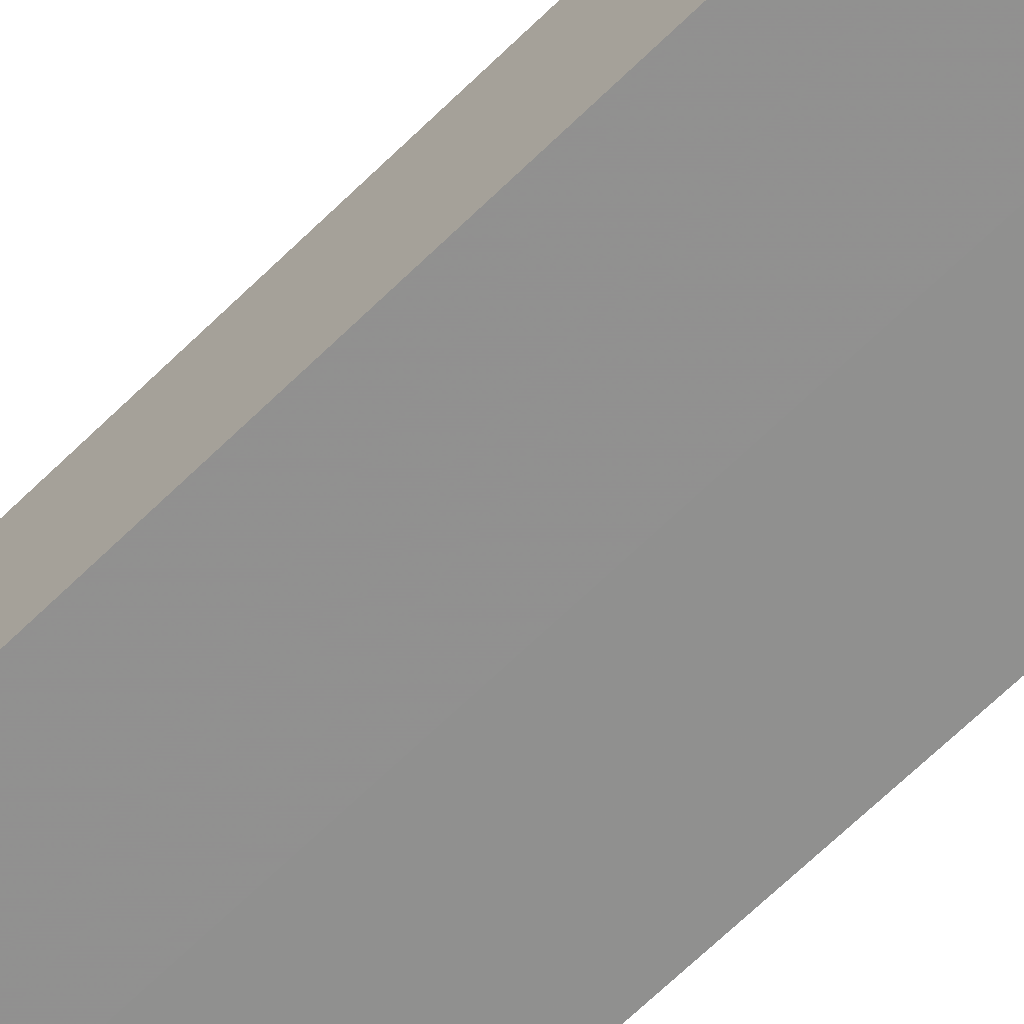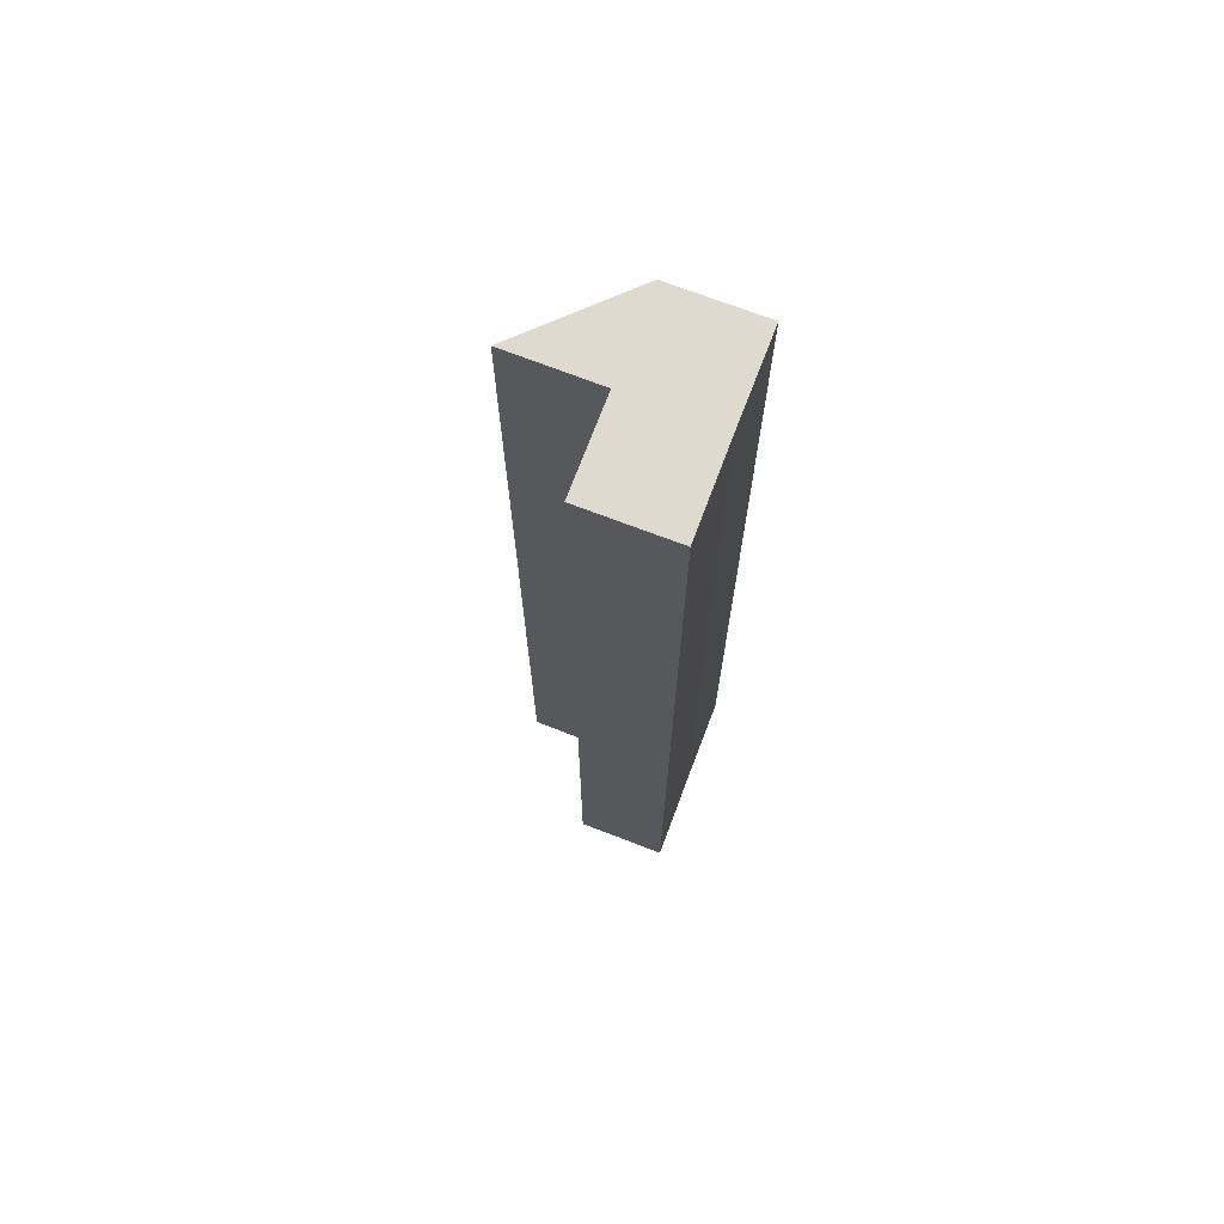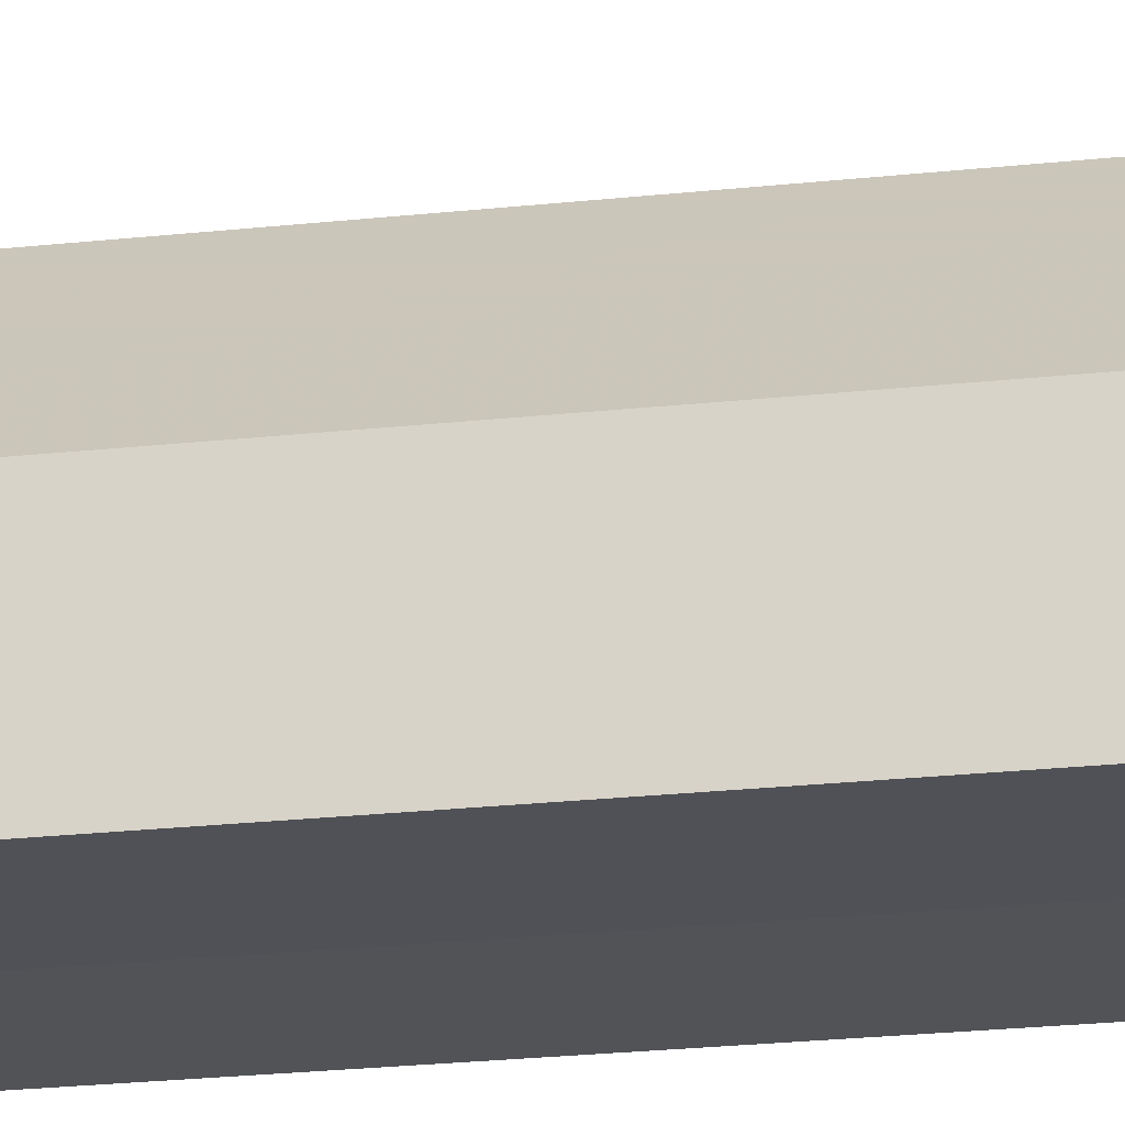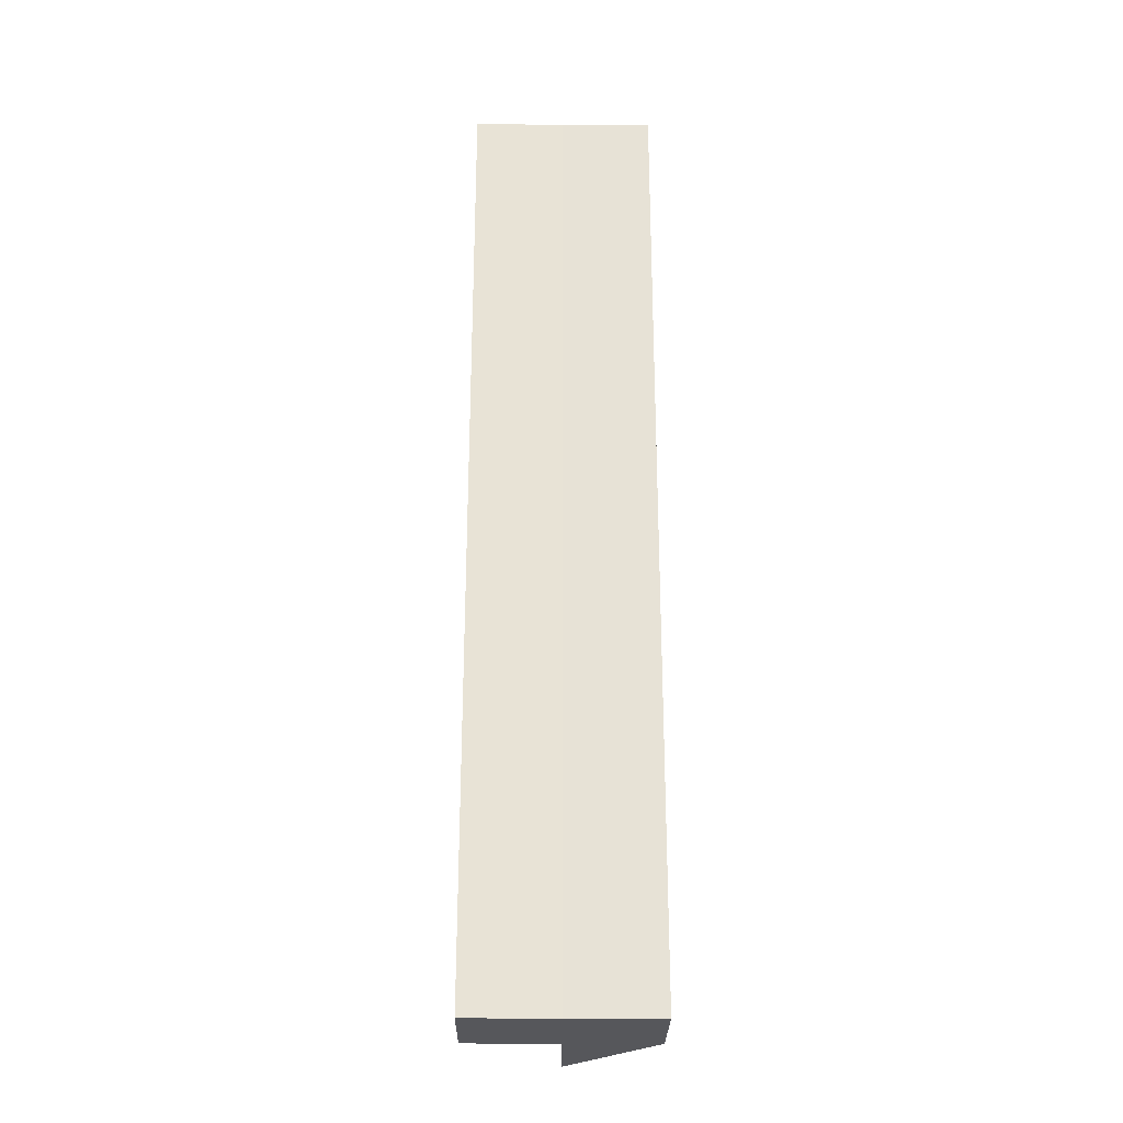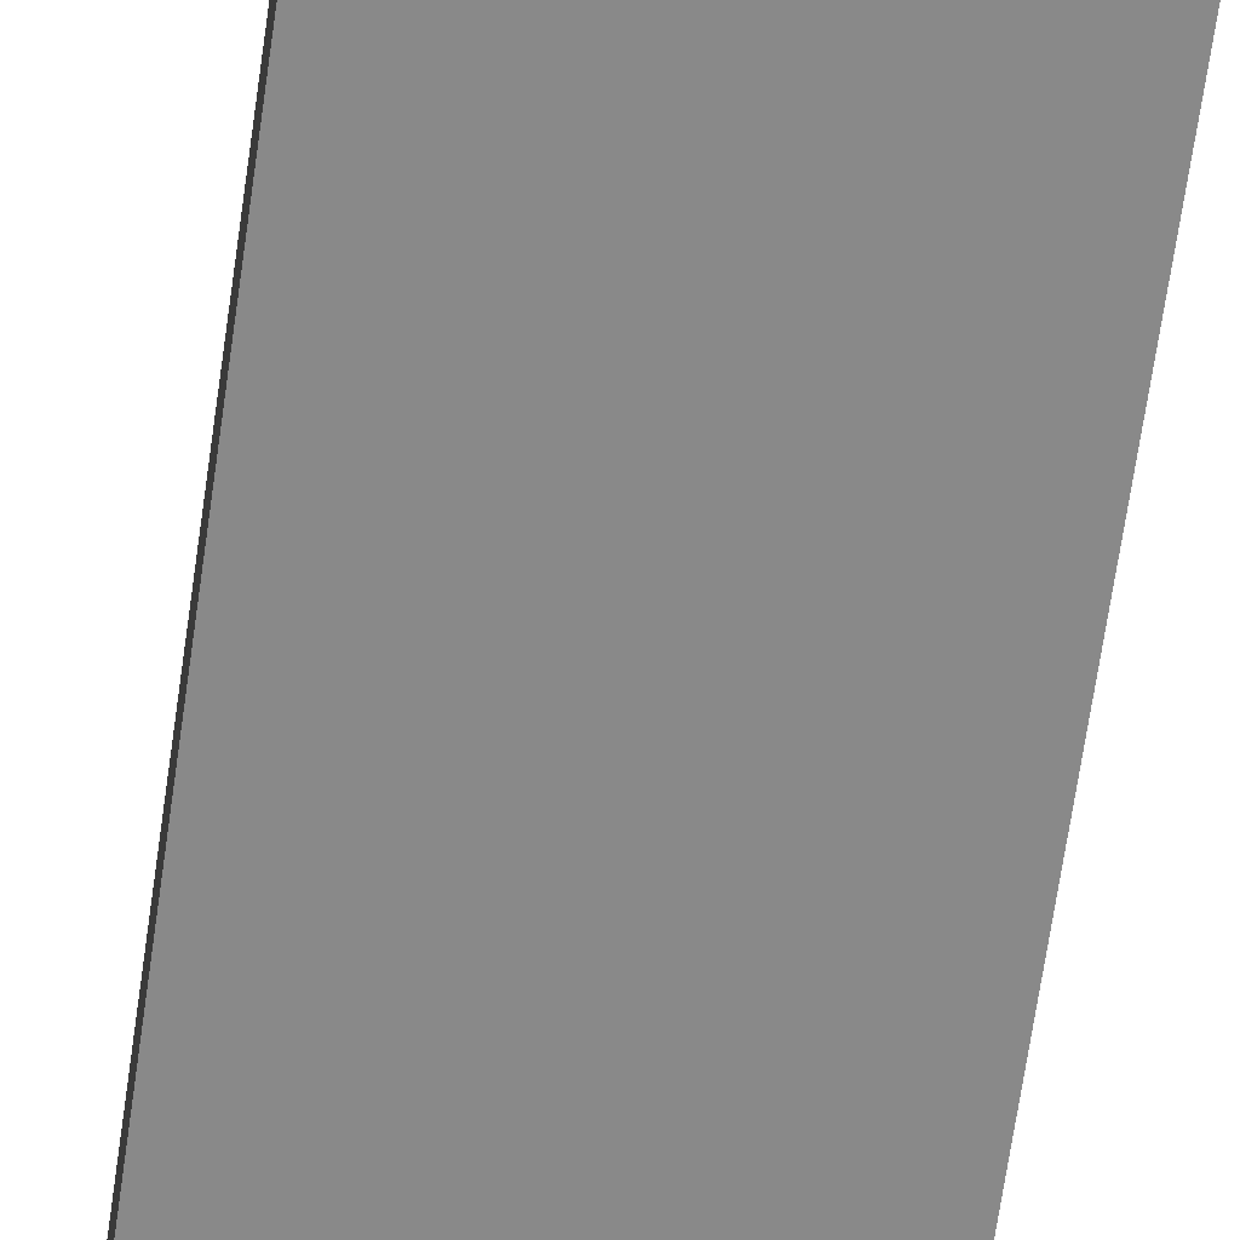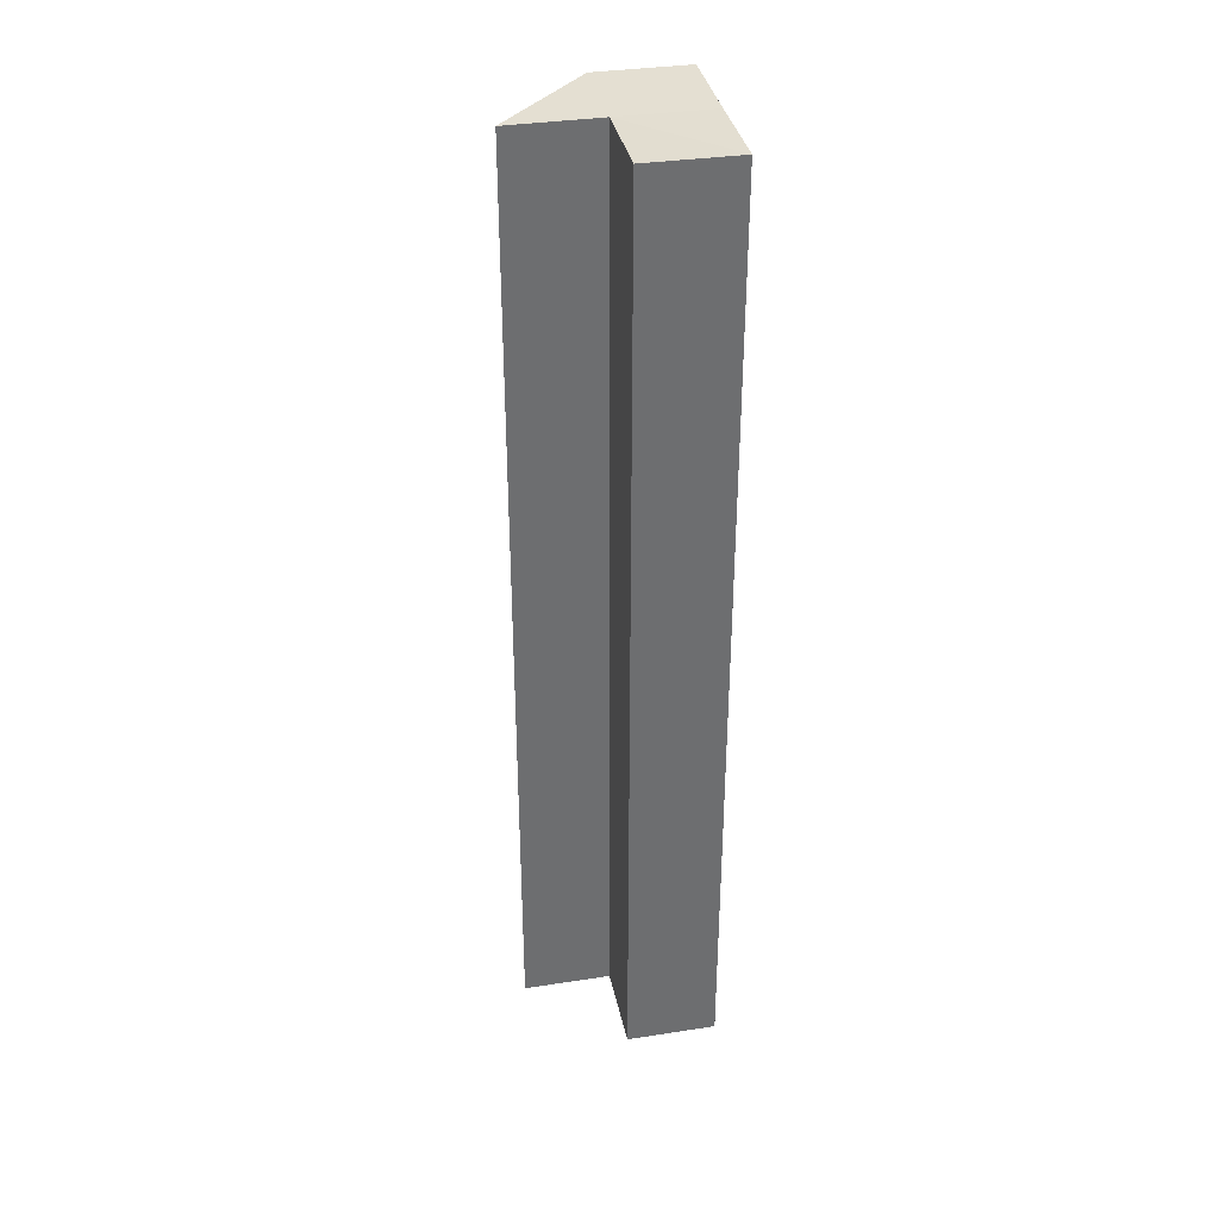
<metadata>
{"format":"obj","ext":"obj","renderer":"f3d","projection":"perspective","resolution":1024,"background":"white","views":[{"elev":-65.7,"azim":-45.3,"up":"+Y"},{"elev":71.0,"azim":-69.3,"up":"+Z"},{"elev":-20.9,"azim":101.9,"up":"+Y"},{"elev":-27.1,"azim":-0.3,"up":"+Z"},{"elev":-63.1,"azim":172.1,"up":"+Y"},{"elev":36.2,"azim":-101.4,"up":"+Z"}]}
</metadata>
<code>
o 45
v 2166 1878 9.033
v 2166 1878 9.033
v 2166 1878 9.139
v 2166 1878 9.033
v 2166 1878 9.139
v 2166 1878 9.033
v 2166 1878 9.033
v 2166 1878 9.033
v 2166 1878 9.033
v 2166 1878 9.033
v 2166 1878 9.033
v 2166 1878 9.139
v 2166 1878 9.139
v 2166 1878 9.139
v 2166 1878 9.033
v 2166 1878 9.033
v 2166 1878 9.033
v 2166 1878 9.033
v 2166 1878 9.033
v 2166 1878 9.033
v 2166 1878 9.139
v 2166 1878 9.139
v 2166 1878 9.139
v 2166 1878 9.033
v 2166 1878 9.033
v 2166 1878 9.033
v 2166 1878 9.033
v 2166 1878 9.139
v 2166 1878 9.033
v 2166 1878 9.139
v 2166 1878 9.139
v 2166 1878 9.139
v 2166 1878 9.139
v 2166 1878 9.033
v 2166 1878 9.139
v 2166 1878 9.033
v 2166 1878 9.033
v 2166 1878 9.033
v 2166 1878 9.033
v 2166 1878 9.139
v 2166 1878 9.139
v 2166 1878 9.139
v 2166 1878 9.139
v 2166 1878 9.139
v 2166 1878 9.139
v 2166 1878 9.139
f 1 2 3
f 3 4 5
f 2 6 7
f 8 7 9
f 8 9 10
f 8 10 11
f 12 9 13
f 14 15 12
f 16 11 17
f 18 19 14
f 19 20 21
f 22 11 23
f 24 25 22
f 26 27 28
f 28 29 30
f 28 31 32
f 33 34 32
f 35 36 33
f 37 38 35
f 38 39 40
f 41 42 31
f 41 43 42
f 41 44 43
f 45 46 44

</code>
